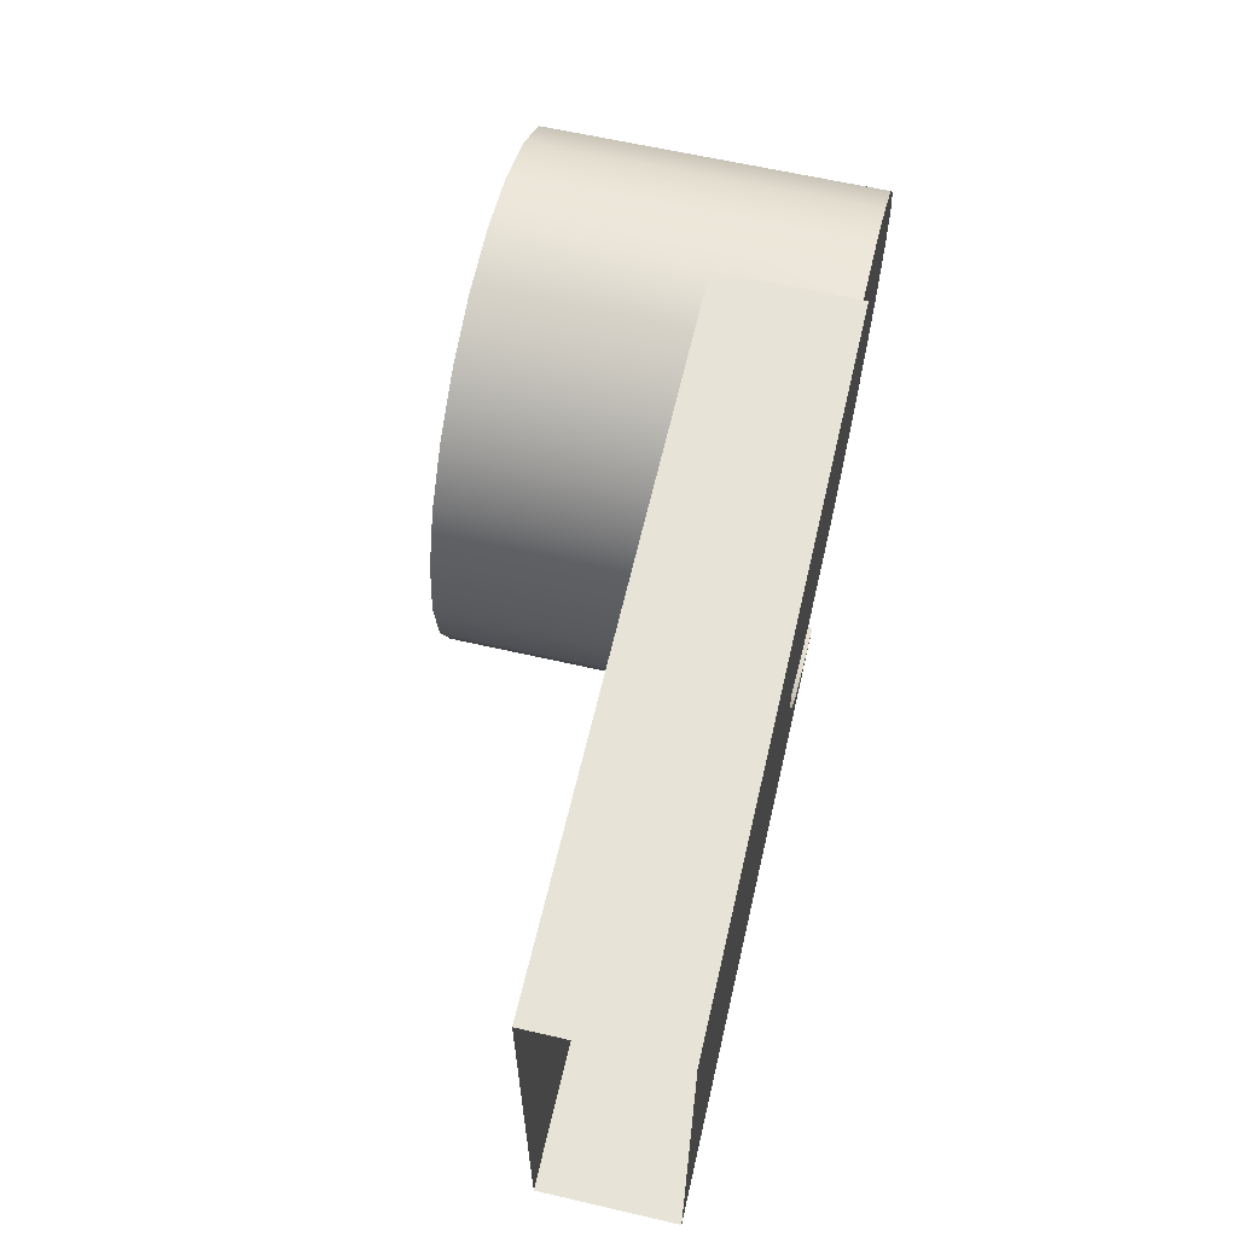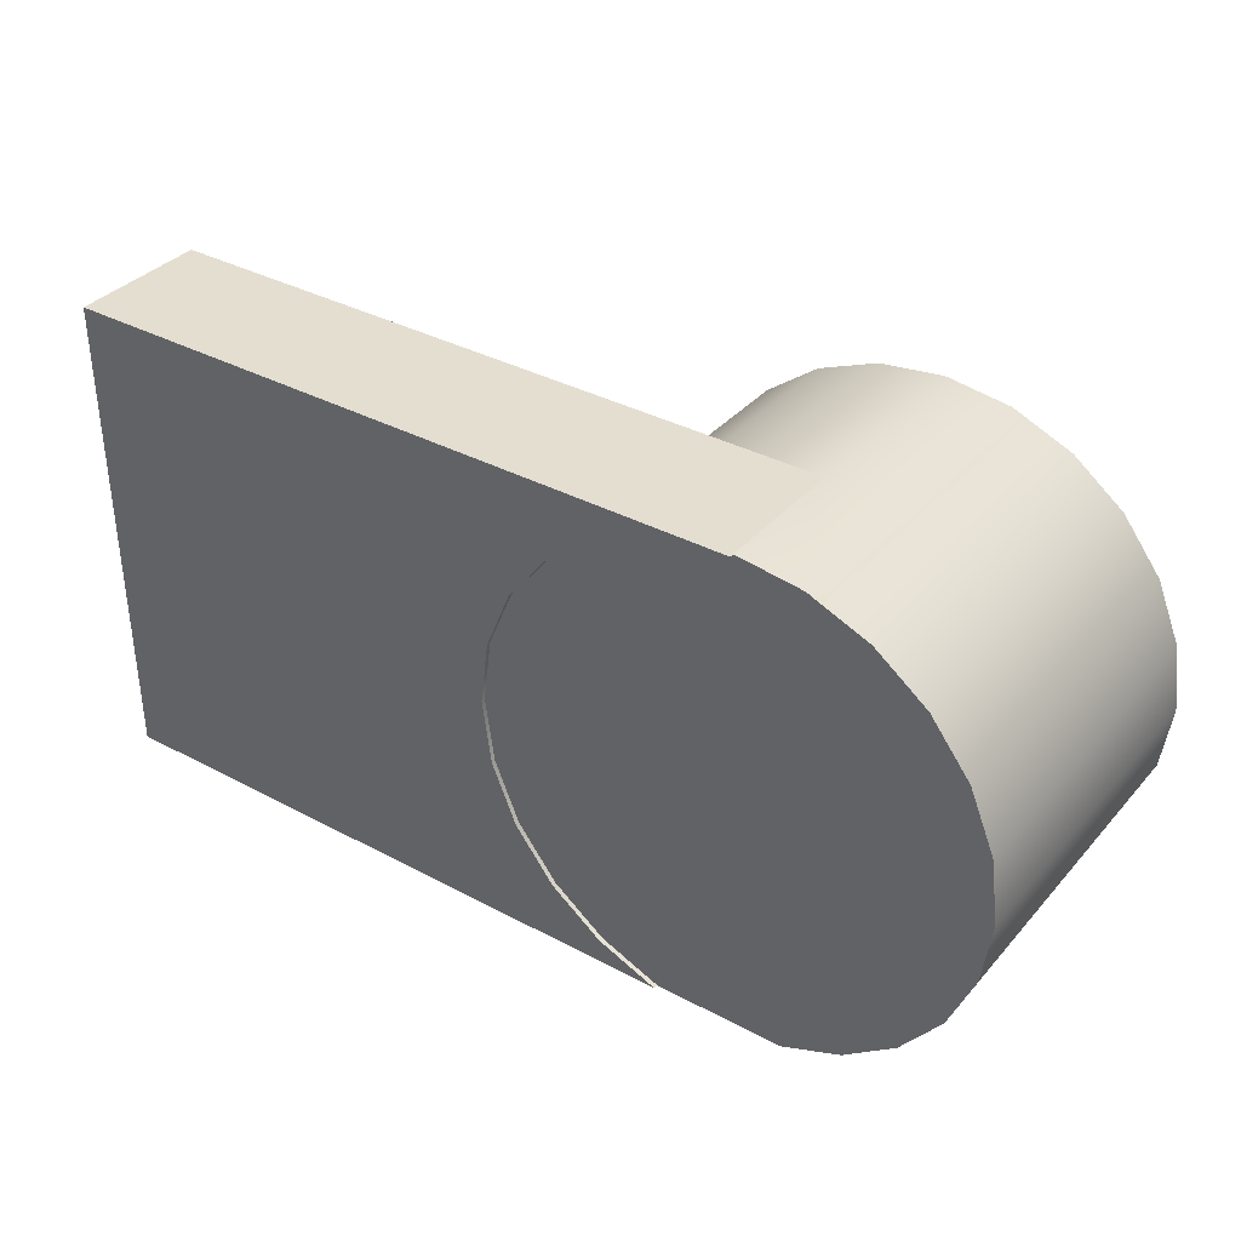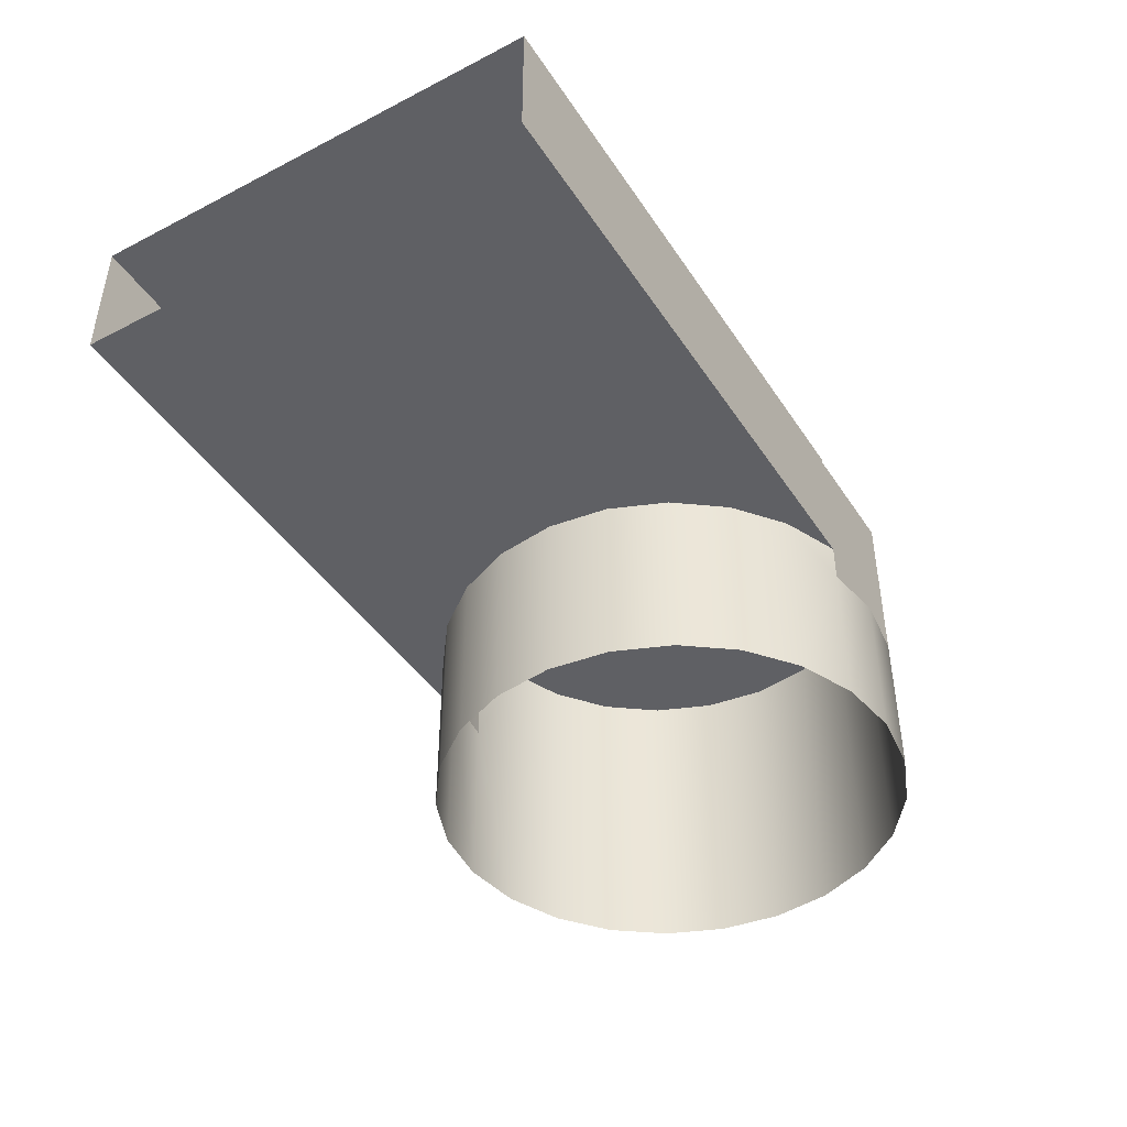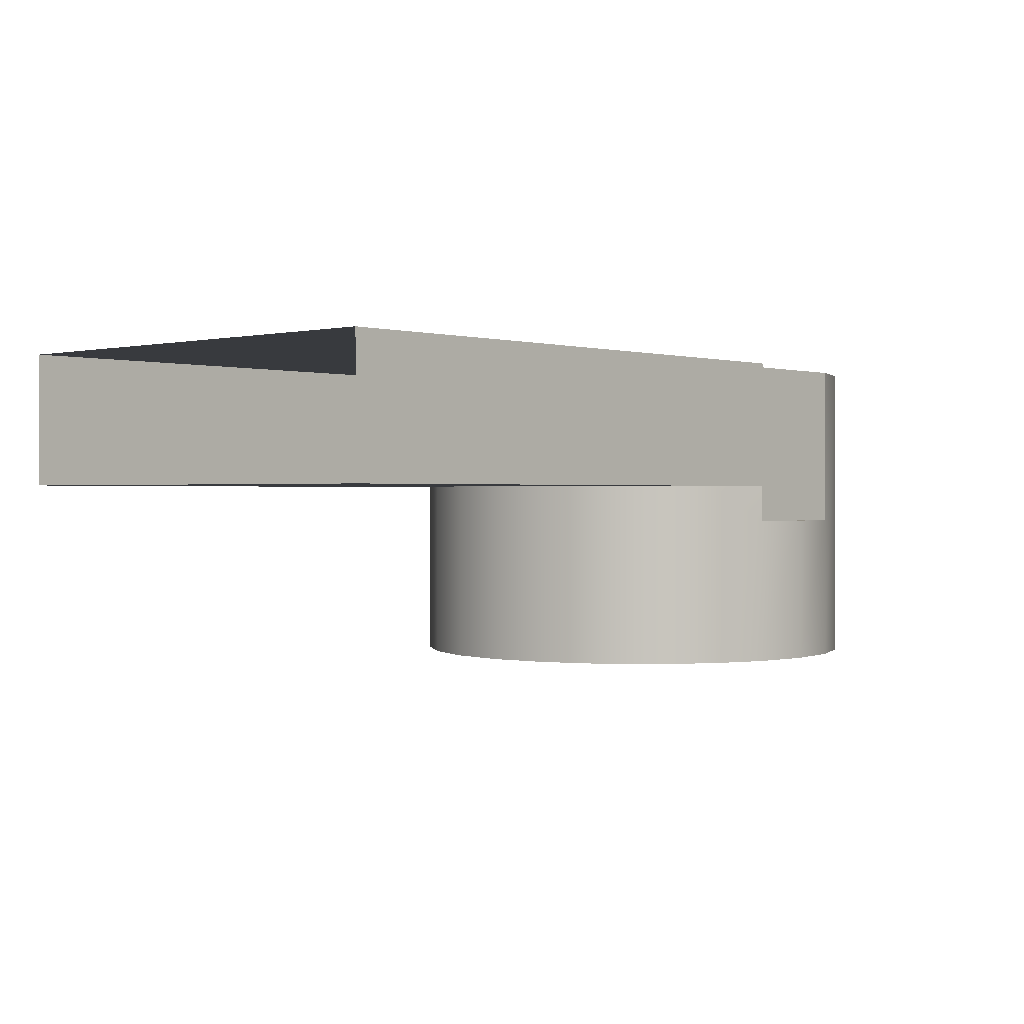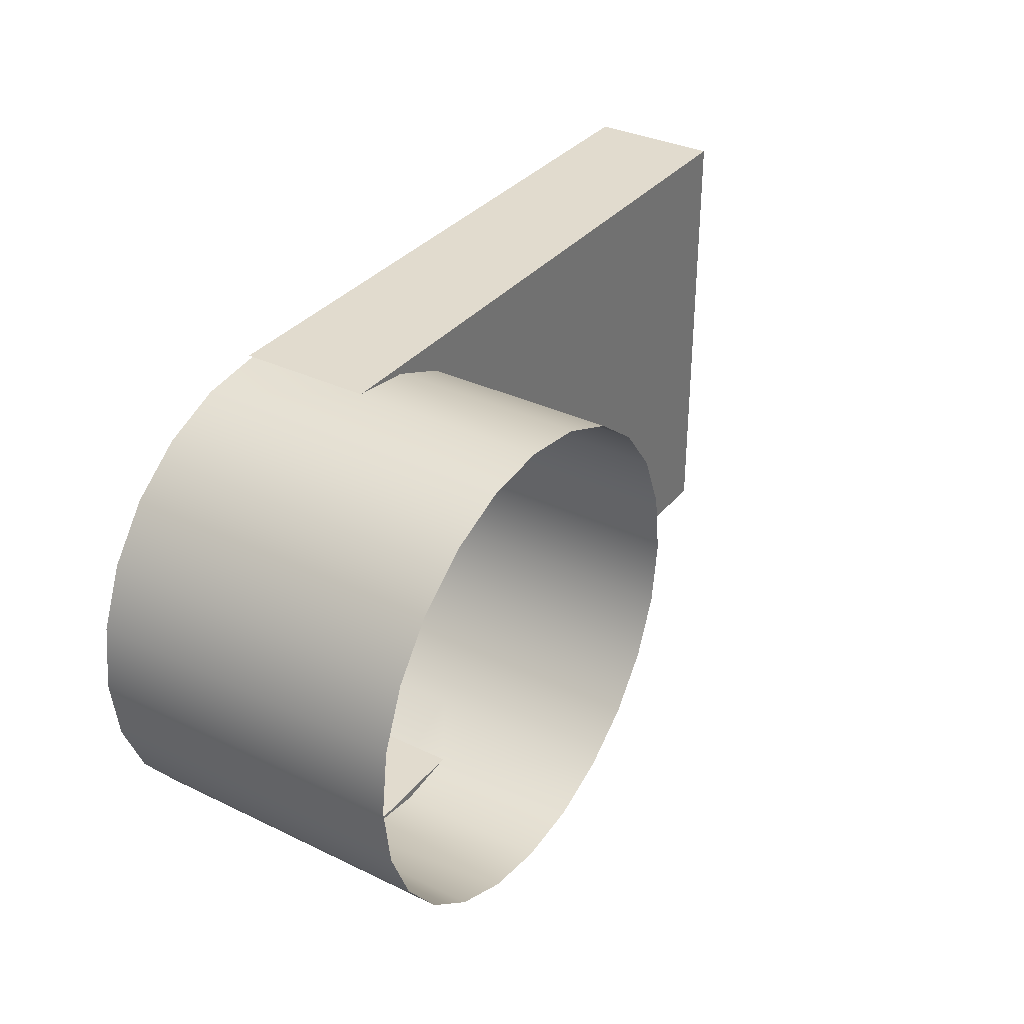
<metadata>
{"format":"obj","ext":"obj","renderer":"f3d","projection":"perspective","resolution":1024,"background":"white","views":[{"elev":62.7,"azim":-76.9,"up":"+Y"},{"elev":35.7,"azim":35.2,"up":"+Y"},{"elev":-43.8,"azim":-58.9,"up":"+Z"},{"elev":0.5,"azim":-47.7,"up":"+Z"},{"elev":33.9,"azim":123.1,"up":"+Y"}]}
</metadata>
<code>
o #ID364
v -0.2579 0.2675 0.5563
v -0.2551 0.2609 0.593
v -0.2551 0.2609 0.5563
v -0.2579 0.2675 0.593
v -0.2579 0.2675 0.593
v -0.2579 0.2675 0.5563
v -0.2551 0.2609 0.593
v -0.2551 0.2609 0.5563
v -0.2623 0.2732 0.5563
v -0.2623 0.2732 0.593
v -0.2623 0.2732 0.593
v -0.2623 0.2732 0.5563
v -0.3084 0.2466 0.593
v -0.3084 0.2609 0.593
v -0.3093 0.2537 0.593
v -0.3056 0.2399 0.593
v -0.3056 0.2675 0.593
v -0.3013 0.2342 0.593
v -0.3013 0.2732 0.593
v -0.2956 0.2299 0.593
v -0.2956 0.2776 0.593
v -0.2889 0.2271 0.593
v -0.2889 0.2804 0.593
v -0.2746 0.2271 0.593
v -0.2818 0.2813 0.593
v -0.2746 0.2804 0.593
v -0.268 0.2299 0.593
v -0.268 0.2776 0.593
v -0.2623 0.2342 0.593
v -0.2623 0.2732 0.593
v -0.2579 0.2399 0.593
v -0.2579 0.2675 0.593
v -0.2551 0.2466 0.593
v -0.2551 0.2609 0.593
v -0.2542 0.2537 0.593
v -0.2542 0.2537 0.593
v -0.2551 0.2466 0.593
v -0.2551 0.2609 0.593
v -0.2579 0.2675 0.593
v -0.2579 0.2399 0.593
v -0.2623 0.2732 0.593
v -0.2623 0.2342 0.593
v -0.268 0.2776 0.593
v -0.268 0.2299 0.593
v -0.2746 0.2804 0.593
v -0.2746 0.2271 0.593
v -0.2818 0.2813 0.593
v -0.2889 0.2804 0.593
v -0.2889 0.2271 0.593
v -0.2956 0.2776 0.593
v -0.2956 0.2299 0.593
v -0.3013 0.2732 0.593
v -0.3013 0.2342 0.593
v -0.3056 0.2675 0.593
v -0.3056 0.2399 0.593
v -0.3084 0.2609 0.593
v -0.3084 0.2466 0.593
v -0.3093 0.2537 0.593
v -0.2542 0.2537 0.593
v -0.2542 0.2537 0.5563
v -0.2542 0.2537 0.593
v -0.2542 0.2537 0.5563
v -0.268 0.2776 0.593
v -0.268 0.2776 0.5563
v -0.268 0.2776 0.593
v -0.268 0.2776 0.5563
v -0.2956 0.2299 0.5935
v -0.2889 0.2271 0.593
v -0.2956 0.2299 0.593
v -0.2889 0.2271 0.5935
v -0.2889 0.2271 0.5935
v -0.2956 0.2299 0.5935
v -0.2889 0.2271 0.593
v -0.2956 0.2299 0.593
v -0.2746 0.2271 0.593
v -0.2889 0.2271 0.5738
v -0.2746 0.2271 0.5738
v -0.2889 0.2271 0.5782
v -0.2889 0.2271 0.593
v -0.2889 0.2271 0.593
v -0.2746 0.2271 0.593
v -0.2889 0.2271 0.5782
v -0.2889 0.2271 0.5738
v -0.2746 0.2271 0.5738
v -0.268 0.2299 0.593
v -0.2746 0.2271 0.5563
v -0.268 0.2299 0.5563
v -0.2746 0.2271 0.5738
v -0.2746 0.2271 0.593
v -0.2746 0.2271 0.593
v -0.268 0.2299 0.593
v -0.2746 0.2271 0.5738
v -0.2746 0.2271 0.5563
v -0.268 0.2299 0.5563
v -0.2623 0.2342 0.593
v -0.2623 0.2342 0.5563
v -0.2623 0.2342 0.593
v -0.2623 0.2342 0.5563
v -0.2579 0.2399 0.5563
v -0.2579 0.2399 0.593
v -0.2579 0.2399 0.593
v -0.2579 0.2399 0.5563
v -0.2551 0.2466 0.5563
v -0.2551 0.2466 0.593
v -0.2551 0.2466 0.593
v -0.2551 0.2466 0.5563
v -0.2746 0.2804 0.593
v -0.2746 0.2804 0.5563
v -0.2746 0.2804 0.593
v -0.2746 0.2804 0.5563
v -0.2818 0.2813 0.5782
v -0.2818 0.2813 0.5563
v -0.2818 0.2813 0.593
v -0.2818 0.2813 0.593
v -0.2818 0.2813 0.5782
v -0.2818 0.2813 0.5563
v -0.2818 0.2813 0.5935
v -0.2889 0.2804 0.593
v -0.2818 0.2813 0.593
v -0.2889 0.2804 0.5935
v -0.2889 0.2804 0.5935
v -0.2818 0.2813 0.5935
v -0.2889 0.2804 0.593
v -0.2818 0.2813 0.593
v -0.2956 0.2776 0.593
v -0.2956 0.2776 0.5935
v -0.2956 0.2776 0.5935
v -0.2956 0.2776 0.593
v -0.3013 0.2732 0.593
v -0.3013 0.2732 0.5935
v -0.3013 0.2732 0.5935
v -0.3013 0.2732 0.593
v -0.3056 0.2675 0.5935
v -0.3056 0.2675 0.593
v -0.3056 0.2675 0.5935
v -0.3056 0.2675 0.593
v -0.3084 0.2609 0.5935
v -0.3084 0.2609 0.593
v -0.3084 0.2609 0.5935
v -0.3084 0.2609 0.593
v -0.3093 0.2537 0.5935
v -0.3093 0.2537 0.593
v -0.3093 0.2537 0.5935
v -0.3093 0.2537 0.593
v -0.3084 0.2466 0.5935
v -0.3084 0.2466 0.593
v -0.3084 0.2466 0.5935
v -0.3084 0.2466 0.593
v -0.3056 0.2399 0.5935
v -0.3056 0.2399 0.593
v -0.3056 0.2399 0.5935
v -0.3056 0.2399 0.593
v -0.3013 0.2342 0.5935
v -0.3013 0.2342 0.593
v -0.3013 0.2342 0.5935
v -0.3013 0.2342 0.593
v -0.3581 0.2271 0.5782
v -0.3581 0.2271 0.5935
v -0.2889 0.2271 0.5935
v -0.2889 0.2271 0.5935
v -0.3581 0.2271 0.5935
v -0.3581 0.2271 0.5782
v -0.2956 0.2299 0.593
v -0.2889 0.2271 0.5782
v -0.2956 0.2299 0.5782
v -0.2889 0.2271 0.593
v -0.2889 0.2271 0.593
v -0.2956 0.2299 0.593
v -0.2889 0.2271 0.5782
v -0.2956 0.2299 0.5782
v -0.3581 0.2271 0.5935
v -0.3013 0.2342 0.5935
v -0.3581 0.2813 0.5935
v -0.2956 0.2299 0.5935
v -0.2889 0.2271 0.5935
v -0.3056 0.2399 0.5935
v -0.3084 0.2466 0.5935
v -0.3093 0.2537 0.5935
v -0.2889 0.2804 0.5935
v -0.2818 0.2813 0.5935
v -0.2956 0.2776 0.5935
v -0.3013 0.2732 0.5935
v -0.3056 0.2675 0.5935
v -0.3084 0.2609 0.5935
v -0.3093 0.2537 0.5935
v -0.3581 0.2813 0.5935
v -0.3084 0.2609 0.5935
v -0.3056 0.2675 0.5935
v -0.3013 0.2732 0.5935
v -0.2956 0.2776 0.5935
v -0.2889 0.2804 0.5935
v -0.2818 0.2813 0.5935
v -0.3084 0.2466 0.5935
v -0.3056 0.2399 0.5935
v -0.3013 0.2342 0.5935
v -0.2889 0.2271 0.5935
v -0.3581 0.2271 0.5935
v -0.2956 0.2299 0.5935
v -0.2746 0.2271 0.5738
v -0.2889 0.2271 0.5738
v -0.2818 0.2262 0.5738
v -0.2818 0.2262 0.5738
v -0.2889 0.2271 0.5738
v -0.2746 0.2271 0.5738
v -0.2889 0.2271 0.5738
v -0.2956 0.2299 0.5563
v -0.2889 0.2271 0.5563
v -0.2956 0.2299 0.5782
v -0.2889 0.2271 0.5782
v -0.2889 0.2271 0.5782
v -0.2889 0.2271 0.5738
v -0.2956 0.2299 0.5782
v -0.2956 0.2299 0.5563
v -0.2889 0.2271 0.5563
v -0.2818 0.2262 0.5563
v -0.2818 0.2262 0.5738
v -0.2818 0.2262 0.5738
v -0.2818 0.2262 0.5563
v -0.2889 0.2804 0.5782
v -0.2889 0.2804 0.5563
v -0.2889 0.2804 0.5782
v -0.2889 0.2804 0.5563
v -0.3581 0.2813 0.5935
v -0.2818 0.2813 0.5782
v -0.3581 0.2813 0.5782
v -0.2818 0.2813 0.593
v -0.2818 0.2813 0.5935
v -0.2818 0.2813 0.5935
v -0.3581 0.2813 0.5935
v -0.2818 0.2813 0.593
v -0.2818 0.2813 0.5782
v -0.3581 0.2813 0.5782
v -0.2889 0.2804 0.5782
v -0.2818 0.2813 0.5782
v -0.2889 0.2804 0.5782
v -0.2818 0.2813 0.5782
v -0.2956 0.2776 0.5782
v -0.2956 0.2776 0.5782
v -0.3013 0.2732 0.5782
v -0.3013 0.2732 0.5782
v -0.3056 0.2675 0.593
v -0.3056 0.2675 0.5782
v -0.3056 0.2675 0.593
v -0.3056 0.2675 0.5782
v -0.3084 0.2609 0.5782
v -0.3084 0.2609 0.5782
v -0.3093 0.2537 0.5782
v -0.3093 0.2537 0.5782
v -0.3084 0.2466 0.5782
v -0.3084 0.2466 0.5782
v -0.3056 0.2399 0.593
v -0.3056 0.2399 0.5782
v -0.3056 0.2399 0.593
v -0.3056 0.2399 0.5782
v -0.3013 0.2342 0.593
v -0.3013 0.2342 0.5782
v -0.3013 0.2342 0.593
v -0.3013 0.2342 0.5782
v -0.3581 0.2813 0.5782
v -0.3013 0.2732 0.5782
v -0.3581 0.2271 0.5782
v -0.2956 0.2776 0.5782
v -0.2889 0.2804 0.5782
v -0.2818 0.2813 0.5782
v -0.3056 0.2675 0.5782
v -0.3084 0.2609 0.5782
v -0.3093 0.2537 0.5782
v -0.2956 0.2299 0.5782
v -0.2889 0.2271 0.5782
v -0.3013 0.2342 0.5782
v -0.3056 0.2399 0.5782
v -0.3084 0.2466 0.5782
v -0.3093 0.2537 0.5782
v -0.3581 0.2271 0.5782
v -0.3084 0.2466 0.5782
v -0.3056 0.2399 0.5782
v -0.3013 0.2342 0.5782
v -0.2956 0.2299 0.5782
v -0.2889 0.2271 0.5782
v -0.3084 0.2609 0.5782
v -0.3056 0.2675 0.5782
v -0.3013 0.2732 0.5782
v -0.2818 0.2813 0.5782
v -0.3581 0.2813 0.5782
v -0.2889 0.2804 0.5782
v -0.2956 0.2776 0.5782
v -0.3013 0.2342 0.5563
v -0.3013 0.2342 0.5782
v -0.3013 0.2342 0.5782
v -0.3013 0.2342 0.5563
v -0.2956 0.2776 0.5782
v -0.2956 0.2776 0.5563
v -0.2956 0.2776 0.5782
v -0.2956 0.2776 0.5563
v -0.3013 0.2732 0.5782
v -0.3013 0.2732 0.5563
v -0.3013 0.2732 0.5782
v -0.3013 0.2732 0.5563
v -0.3056 0.2675 0.5563
v -0.3056 0.2675 0.5782
v -0.3056 0.2675 0.5563
v -0.3056 0.2675 0.5782
v -0.3084 0.2609 0.5563
v -0.3084 0.2609 0.5782
v -0.3084 0.2609 0.5563
v -0.3084 0.2609 0.5782
v -0.3093 0.2537 0.5563
v -0.3093 0.2537 0.5782
v -0.3093 0.2537 0.5563
v -0.3093 0.2537 0.5782
v -0.3084 0.2466 0.5563
v -0.3084 0.2466 0.5782
v -0.3084 0.2466 0.5563
v -0.3084 0.2466 0.5782
v -0.3056 0.2399 0.5563
v -0.3056 0.2399 0.5782
v -0.3056 0.2399 0.5563
v -0.3056 0.2399 0.5782
f 1 2 3
f 2 1 4
f 5 6 7
f 8 7 6
f 9 4 1
f 4 9 10
f 11 12 5
f 6 5 12
f 13 14 15
f 14 13 16
f 14 16 17
f 17 16 18
f 17 18 19
f 19 18 20
f 19 20 21
f 21 20 22
f 21 22 23
f 23 22 24
f 23 24 25
f 25 24 26
f 26 24 27
f 26 27 28
f 28 27 29
f 28 29 30
f 30 29 31
f 30 31 32
f 32 31 33
f 32 33 34
f 34 33 35
f 36 37 38
f 38 37 39
f 37 40 39
f 39 40 41
f 40 42 41
f 41 42 43
f 42 44 43
f 43 44 45
f 44 46 45
f 45 46 47
f 47 46 48
f 46 49 48
f 48 49 50
f 49 51 50
f 50 51 52
f 51 53 52
f 52 53 54
f 53 55 54
f 54 55 56
f 55 57 56
f 58 56 57
f 3 59 60
f 59 3 2
f 7 8 61
f 62 61 8
f 63 9 64
f 9 63 10
f 11 65 12
f 66 12 65
f 67 68 69
f 68 67 70
f 71 72 73
f 74 73 72
f 75 76 77
f 76 75 78
f 78 75 79
f 80 81 82
f 82 81 83
f 84 83 81
f 85 86 87
f 86 85 88
f 88 85 89
f 90 91 92
f 92 91 93
f 94 93 91
f 95 87 96
f 87 95 85
f 91 97 94
f 98 94 97
f 99 95 96
f 95 99 100
f 101 102 97
f 98 97 102
f 103 100 99
f 100 103 104
f 105 106 101
f 102 101 106
f 60 104 103
f 104 60 59
f 61 62 105
f 106 105 62
f 107 64 108
f 64 107 63
f 65 109 66
f 110 66 109
f 111 108 112
f 108 111 107
f 107 111 113
f 114 115 109
f 109 115 110
f 116 110 115
f 117 118 119
f 118 117 120
f 121 122 123
f 124 123 122
f 120 125 118
f 125 120 126
f 127 121 128
f 123 128 121
f 126 129 125
f 129 126 130
f 131 127 132
f 128 132 127
f 129 133 134
f 133 129 130
f 131 132 135
f 136 135 132
f 134 137 138
f 137 134 133
f 135 136 139
f 140 139 136
f 138 141 142
f 141 138 137
f 139 140 143
f 144 143 140
f 142 145 146
f 145 142 141
f 143 144 147
f 148 147 144
f 146 149 150
f 149 146 145
f 147 148 151
f 152 151 148
f 150 153 154
f 153 150 149
f 151 152 155
f 156 155 152
f 153 69 154
f 69 153 67
f 72 155 74
f 156 74 155
f 79 157 78
f 157 79 158
f 158 79 159
f 160 80 161
f 161 80 162
f 82 162 80
f 163 164 165
f 164 163 166
f 167 168 169
f 170 169 168
f 171 172 173
f 172 171 174
f 174 171 175
f 173 172 176
f 173 176 177
f 173 177 178
f 173 179 180
f 179 173 181
f 181 173 182
f 182 173 183
f 183 173 184
f 184 173 178
f 185 186 187
f 187 186 188
f 188 186 189
f 189 186 190
f 190 186 191
f 192 191 186
f 185 193 186
f 193 194 186
f 194 195 186
f 196 197 198
f 198 197 195
f 186 195 197
f 199 200 201
f 202 203 204
f 205 206 207
f 206 205 208
f 208 205 209
f 210 211 212
f 212 211 213
f 214 213 211
f 88 215 86
f 215 88 216
f 217 92 218
f 93 218 92
f 219 112 220
f 112 219 111
f 115 221 116
f 222 116 221
f 223 224 225
f 224 223 226
f 226 223 227
f 228 229 230
f 230 229 231
f 232 231 229
f 119 233 234
f 233 119 118
f 123 124 235
f 236 235 124
f 118 237 233
f 237 118 125
f 128 123 238
f 235 238 123
f 125 239 237
f 239 125 129
f 132 128 240
f 238 240 128
f 239 241 242
f 241 239 129
f 132 240 243
f 244 243 240
f 242 138 245
f 138 242 241
f 243 244 140
f 246 140 244
f 245 142 247
f 142 245 138
f 140 246 144
f 248 144 246
f 247 146 249
f 146 247 142
f 144 248 148
f 250 148 248
f 249 251 252
f 251 249 146
f 148 250 253
f 254 253 250
f 252 255 256
f 255 252 251
f 253 254 257
f 258 257 254
f 255 165 256
f 165 255 163
f 168 257 170
f 258 170 257
f 259 260 261
f 260 259 262
f 262 259 263
f 263 259 264
f 261 260 265
f 261 265 266
f 261 266 267
f 261 268 269
f 268 261 270
f 270 261 271
f 271 261 272
f 272 261 267
f 273 274 275
f 275 274 276
f 276 274 277
f 277 274 278
f 279 278 274
f 273 280 274
f 280 281 274
f 281 282 274
f 283 284 285
f 285 284 286
f 286 284 282
f 274 282 284
f 216 207 215
f 207 216 205
f 211 217 214
f 218 214 217
f 208 287 206
f 287 208 288
f 289 212 290
f 213 290 212
f 291 220 292
f 220 291 219
f 221 293 222
f 294 222 293
f 295 292 296
f 292 295 291
f 293 297 294
f 298 294 297
f 295 299 300
f 299 295 296
f 298 297 301
f 302 301 297
f 300 303 304
f 303 300 299
f 301 302 305
f 306 305 302
f 304 307 308
f 307 304 303
f 305 306 309
f 310 309 306
f 308 311 312
f 311 308 307
f 309 310 313
f 314 313 310
f 312 315 316
f 315 312 311
f 313 314 317
f 318 317 314
f 316 287 288
f 287 316 315
f 317 318 290
f 289 290 318

</code>
